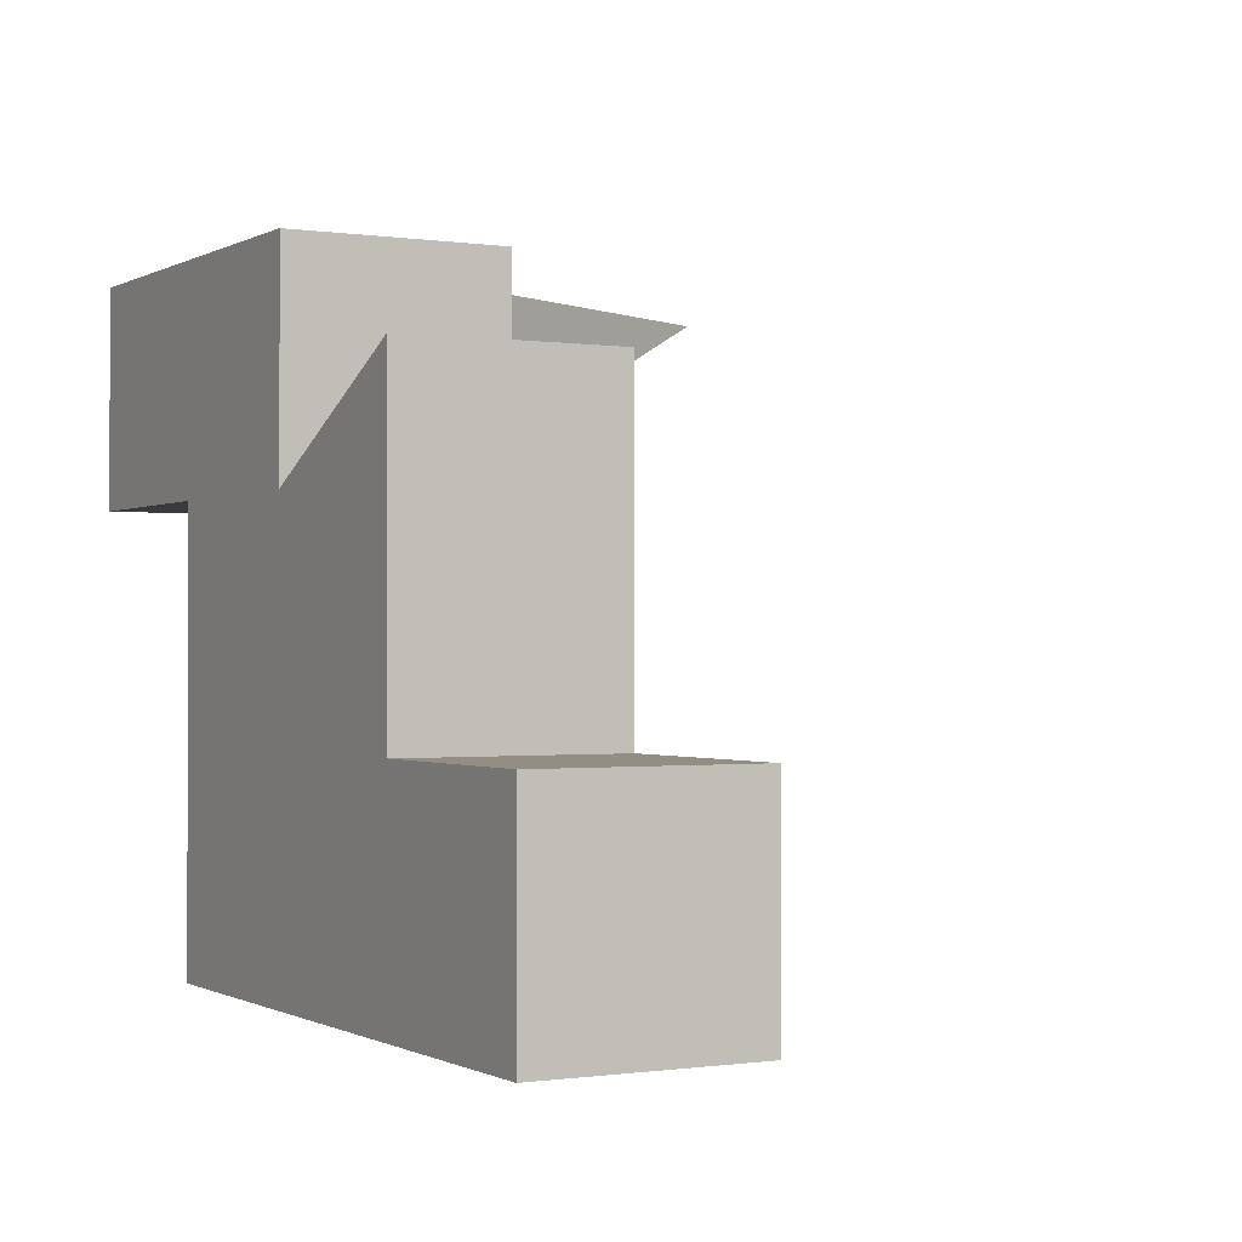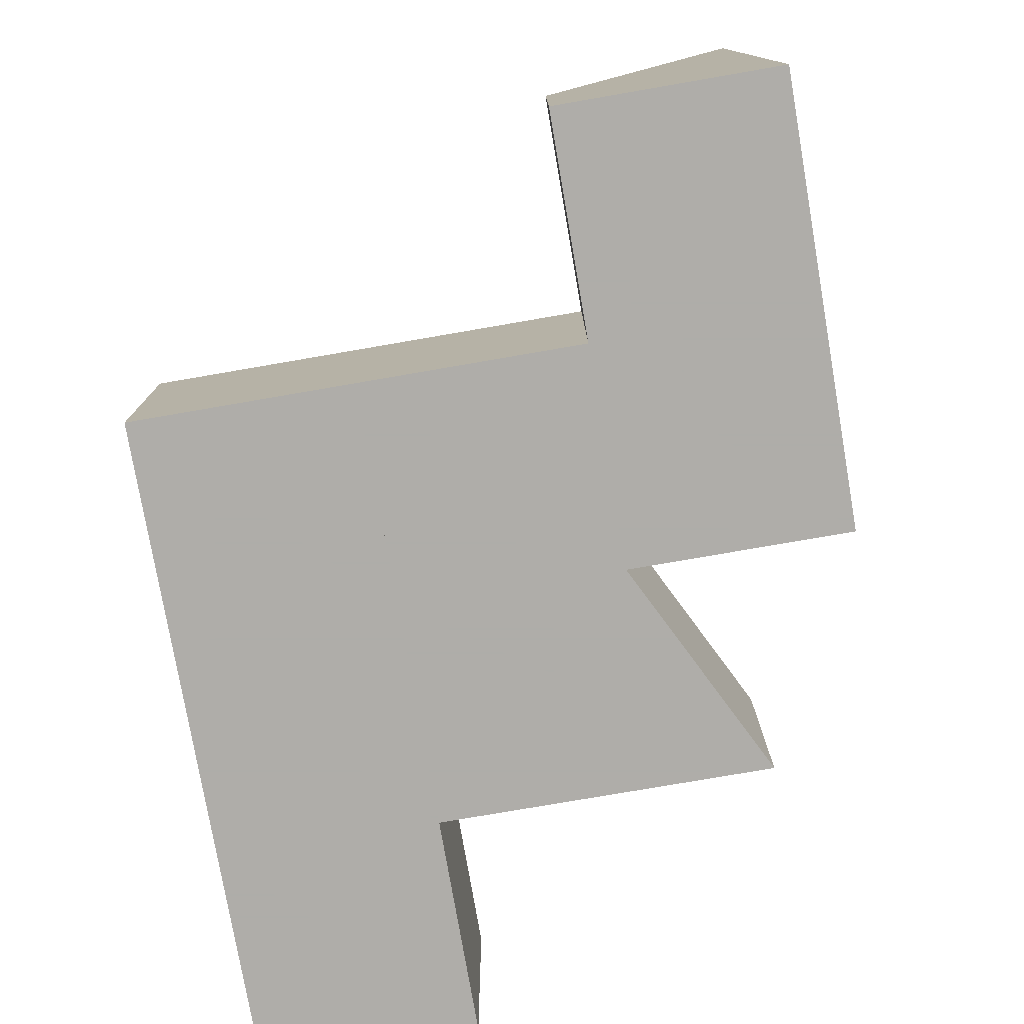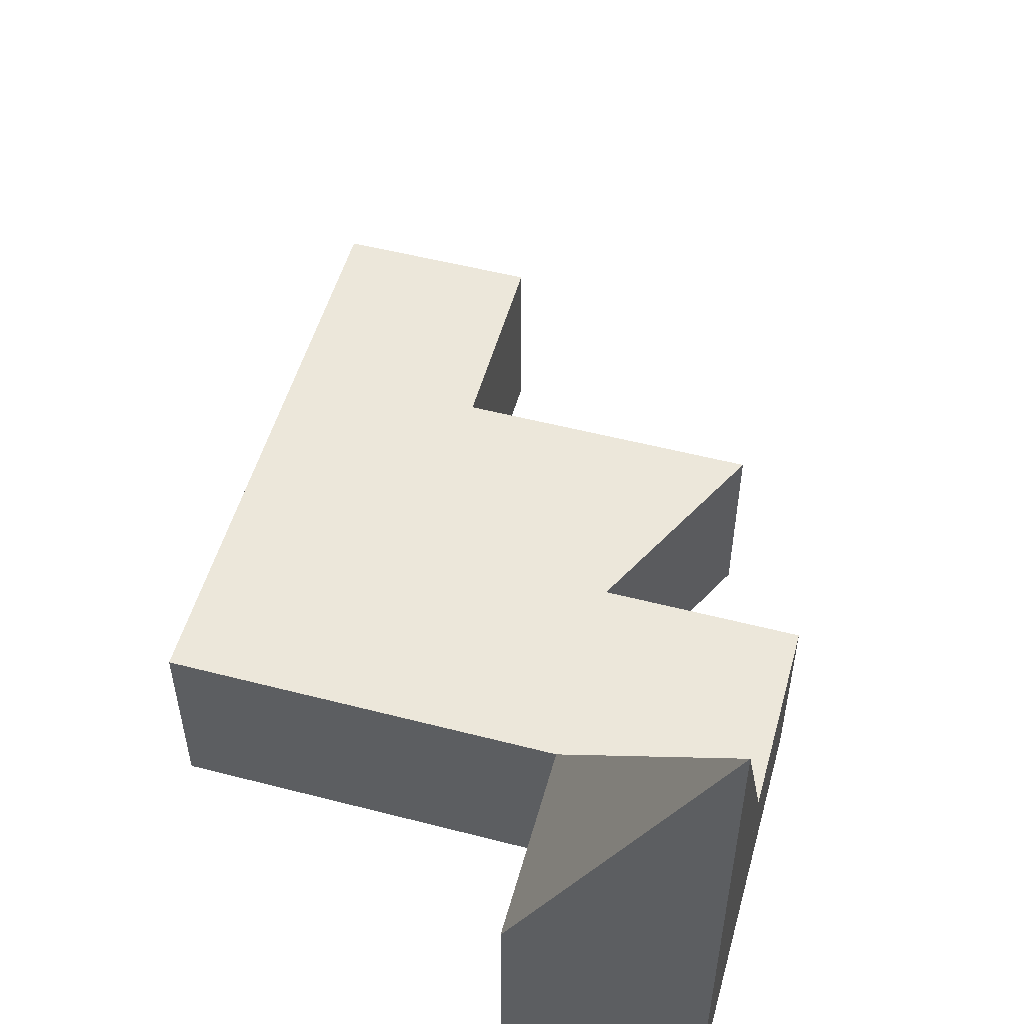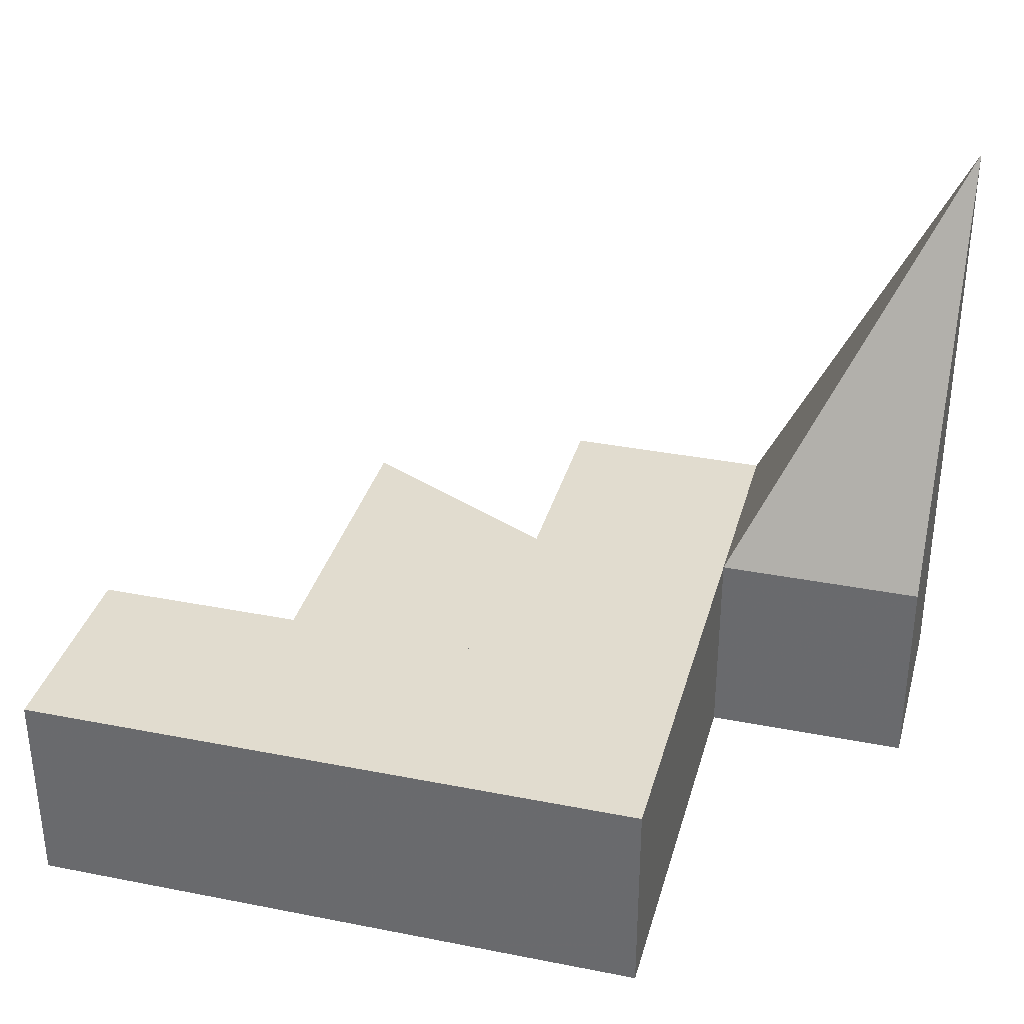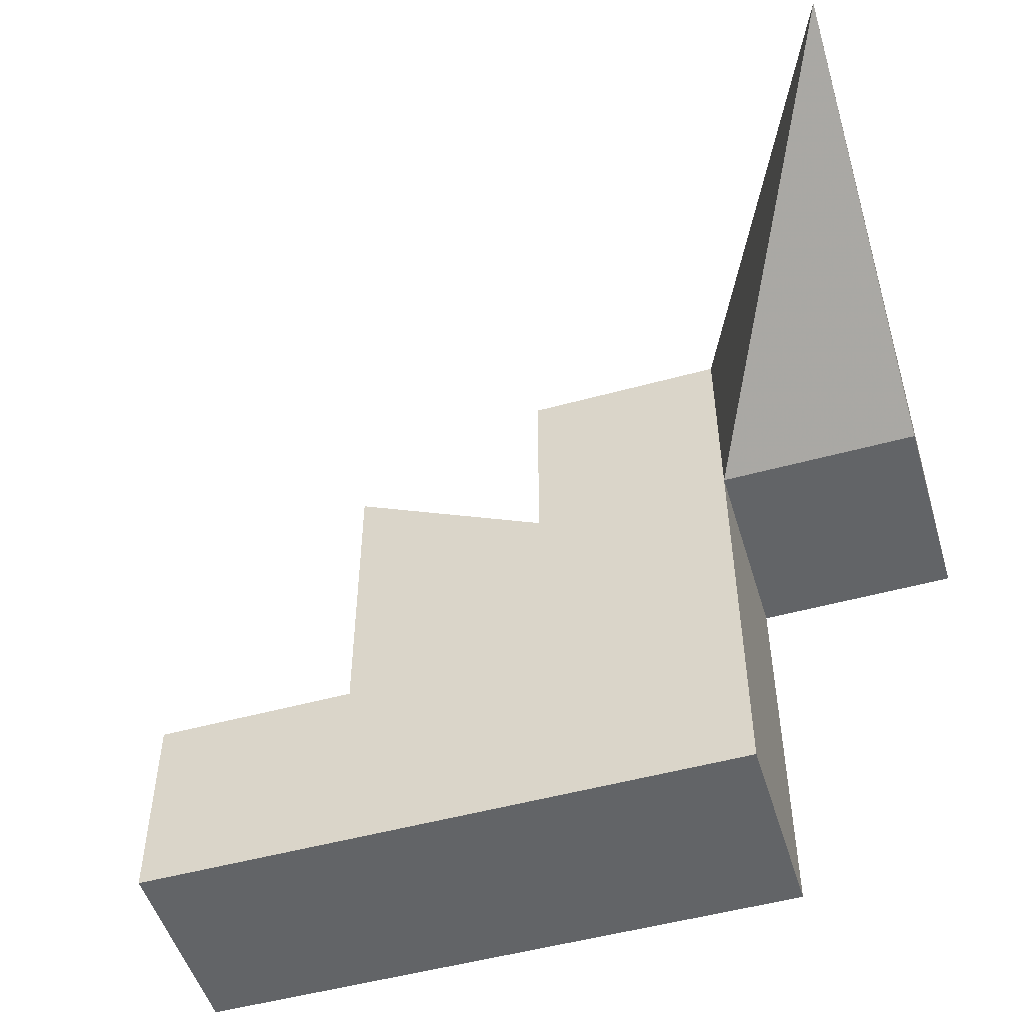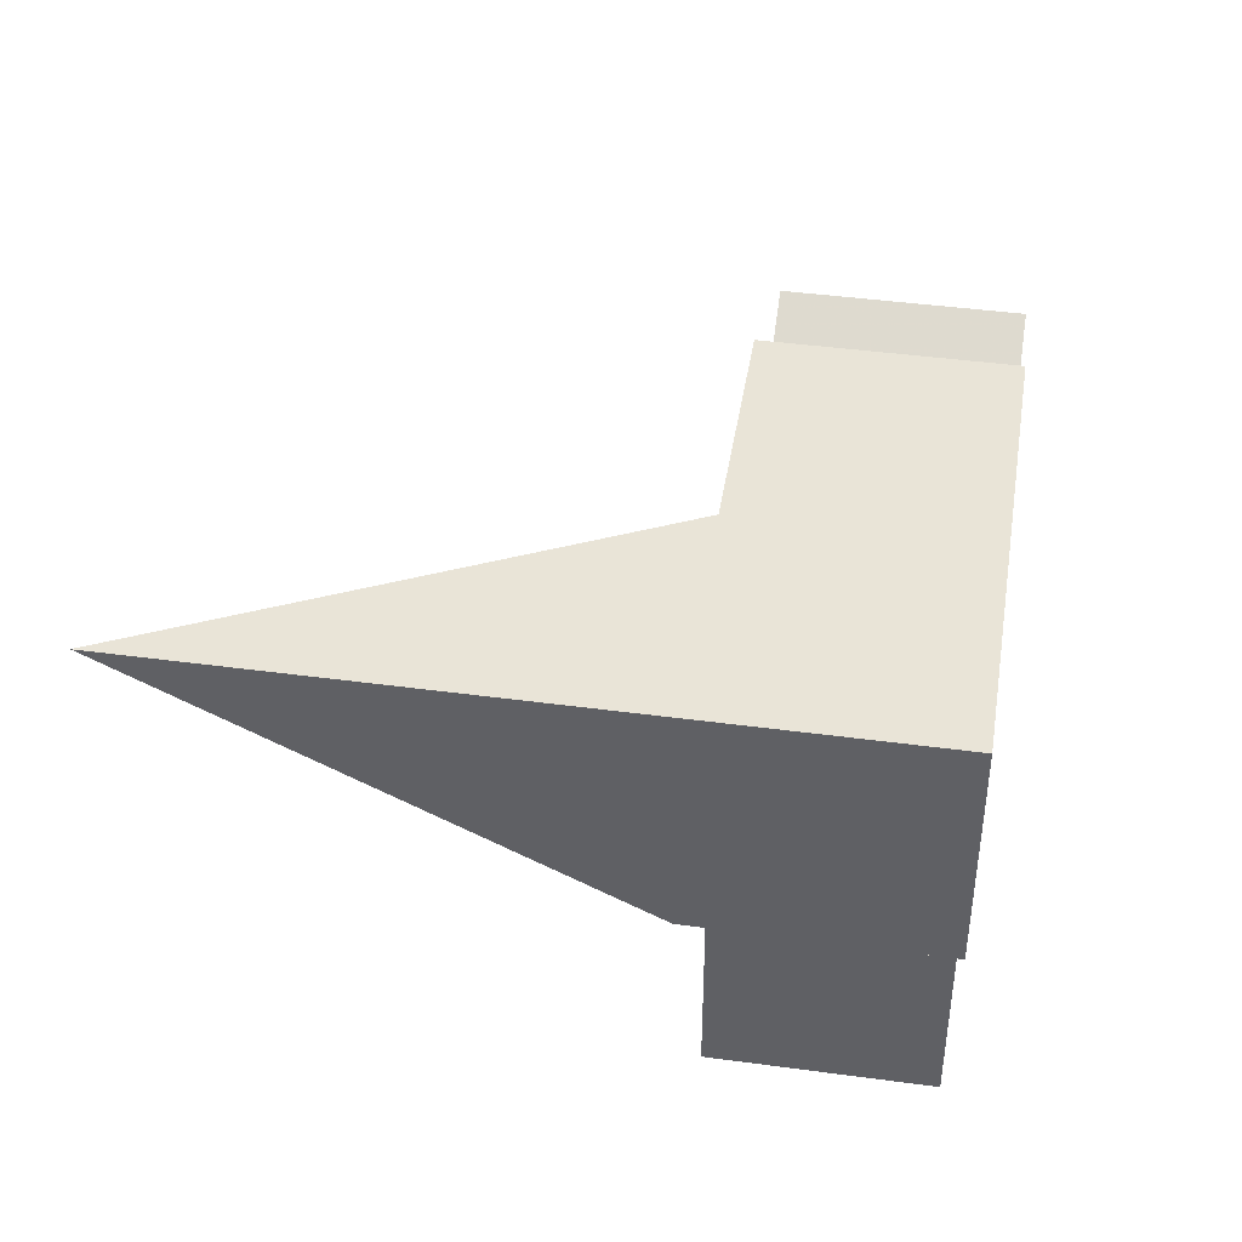
<metadata>
{"format":"obj","ext":"obj","renderer":"f3d","projection":"perspective","resolution":1024,"background":"white","views":[{"elev":-0.6,"azim":60.8,"up":"+Z"},{"elev":-77.2,"azim":-80.2,"up":"+Y"},{"elev":52.7,"azim":-74.5,"up":"+Y"},{"elev":34.2,"azim":-165.1,"up":"+Y"},{"elev":-51.1,"azim":-163.3,"up":"+Z"},{"elev":43.1,"azim":-80.9,"up":"+Z"}]}
</metadata>
<code>
v -1 -1 1
v -1 5 1
v -1 -1 -1
v -1 1 -1
v 1 -1 1
v 1 1 1
v 1 -1 -1
v 1 1 -1
v 1 -1 1
v 1 1 1
v 1 -1 -1
v 1 1 -1
v 3 -1 1
v 3 1 1
v 3 -1 -1
v 3 1 -1
v 1 -1 -1
v 1 1 -1
v 1 -1 -3
v 1 1 -3
v 3 -1 -1
v 3 1 -1
v 3 -1 -3
v 3 1 -3
v 3 -1 -1
v 3 1 -1
v 3 -1 -3
v 3 1 -3
v 5 -1 0
v 5 1 -0
v 5 -1 -3
v 5 1 -3
v 3 -1 -3
v 3 1 -3
v 3 -1 -5
v 3 1 -5
v 5 -1 -3
v 5 1 -3
v 5 -1 -5
v 5 1 -5
v 5 -1 -3
v 5 1 -3
v 5 -1 -5
v 5 1 -5
v 7 -1 -3
v 7 1 -3
v 7 -1 -5
v 7 1 -5
v 1 -1 -3
v 1 1 -3
v 1 -1 -5
v 1 1 -5
v 3 -1 -3
v 3 1 -3
v 3 -1 -5
v 3 1 -5
o Object1
f 1 2 4 3
f 3 4 8 7
f 7 8 6 5
f 5 6 2 1
f 3 7 5 1
f 8 4 2 6
o Object2
f 9 10 12 11
f 15 16 14 13
f 13 14 10 9
f 11 15 13 9
f 16 12 10 14
f 17 18 20 19
f 19 20 24 23
f 23 24 22 21
f 19 23 21 17
f 24 20 18 22
o Object4
f 25 26 28 27
f 27 28 32 31
f 31 32 30 29
f 29 30 26 25
f 27 31 29 25
f 32 28 26 30
o Object6
f 43 44 48 47
f 47 48 46 45
f 45 46 42 41
f 43 47 45 41
f 48 44 42 46
f 35 36 40 39
f 37 38 34 33
f 35 39 37 33
f 40 36 34 38
f 49 50 52 51
f 51 52 56 55
f 53 54 50 49
f 51 55 53 49
f 56 52 50 54

</code>
